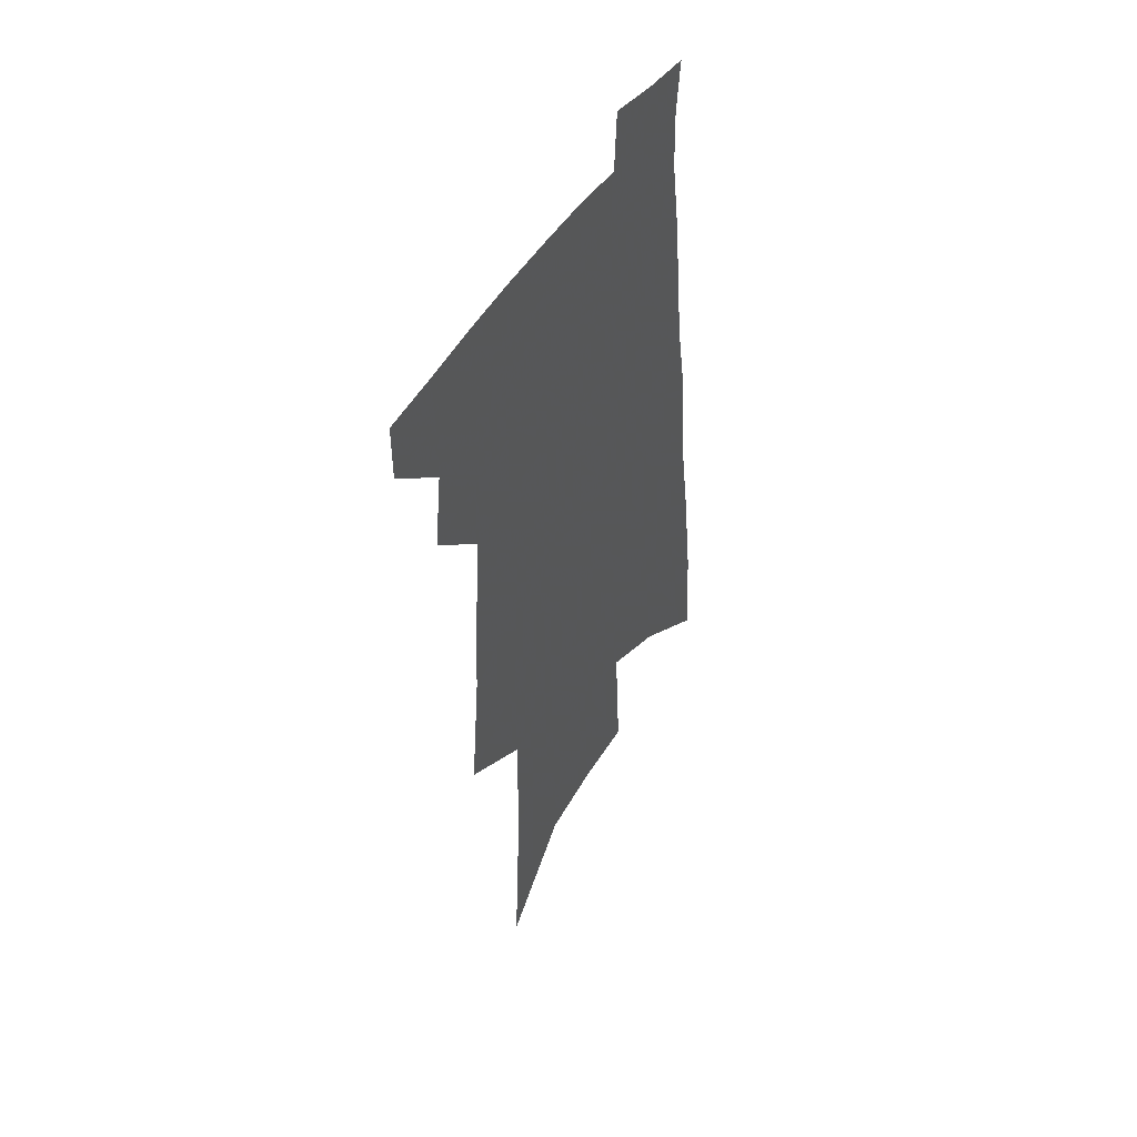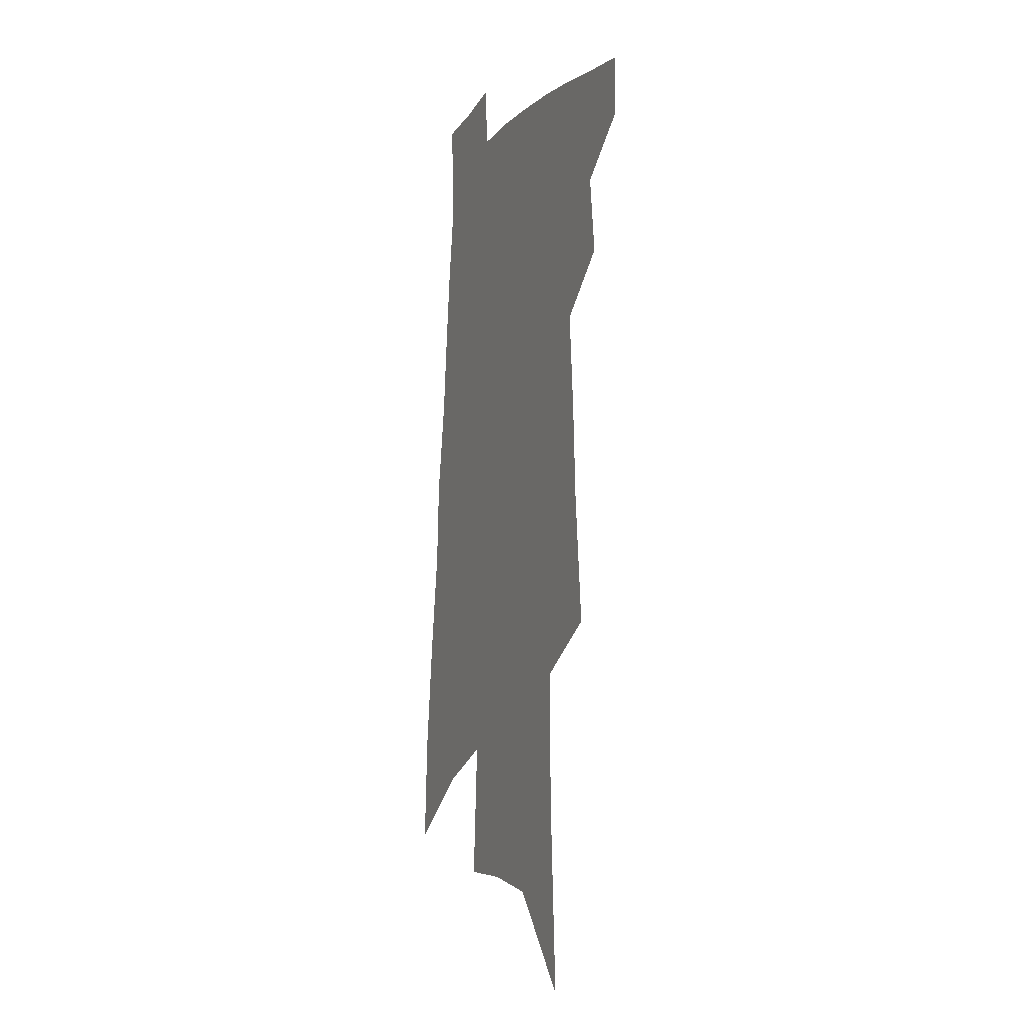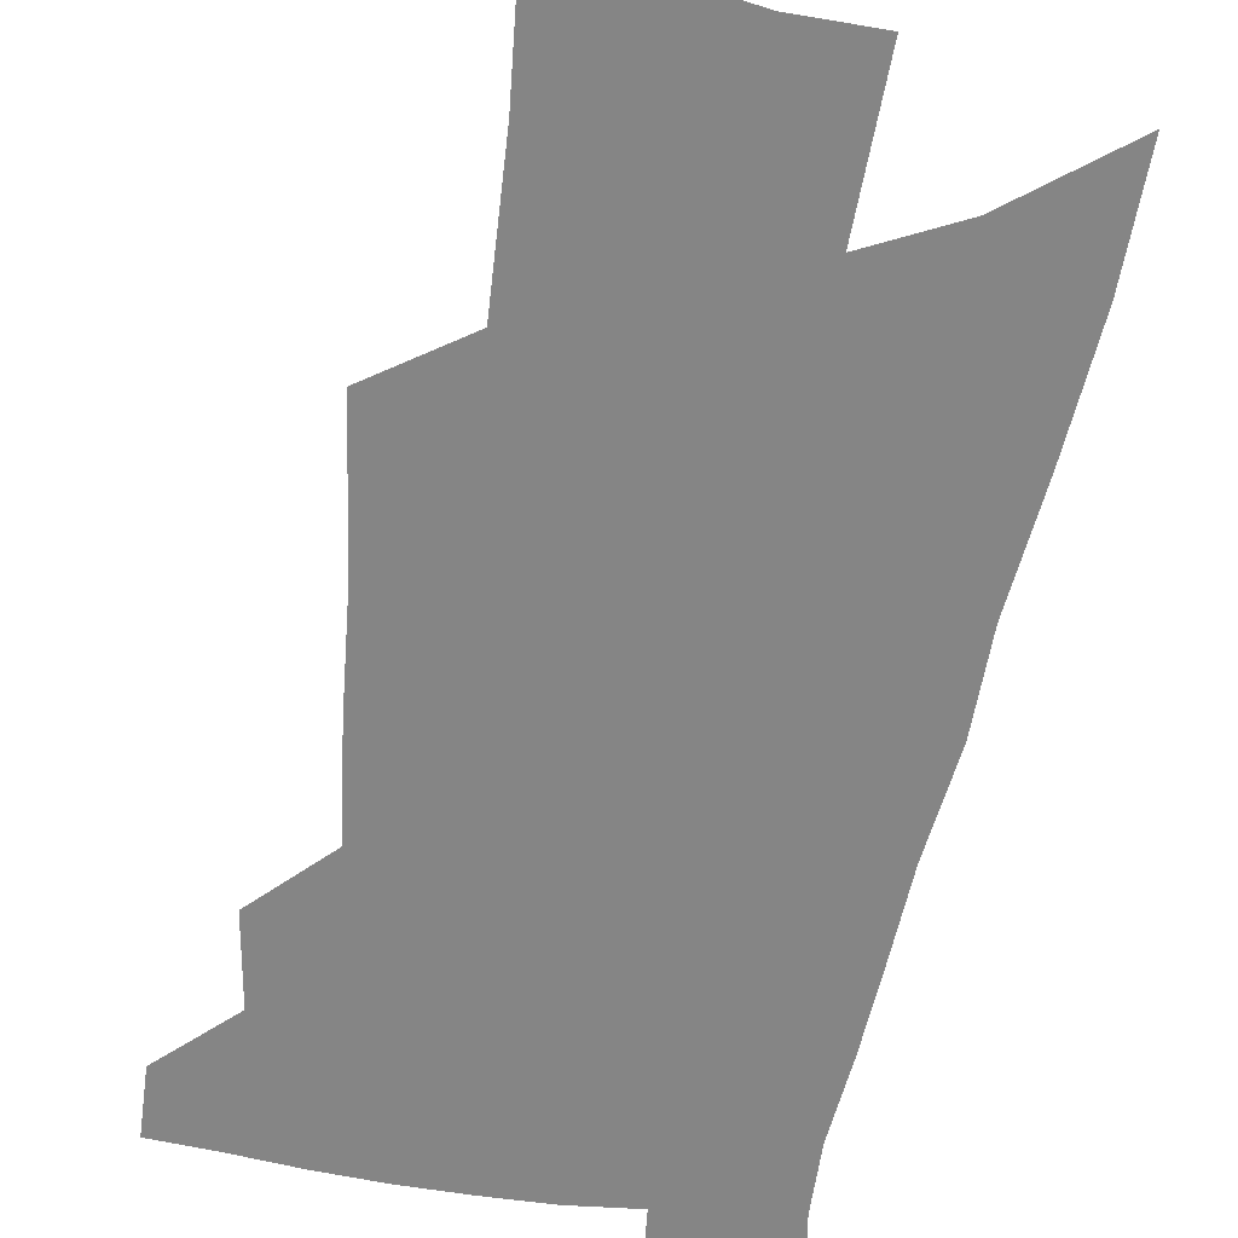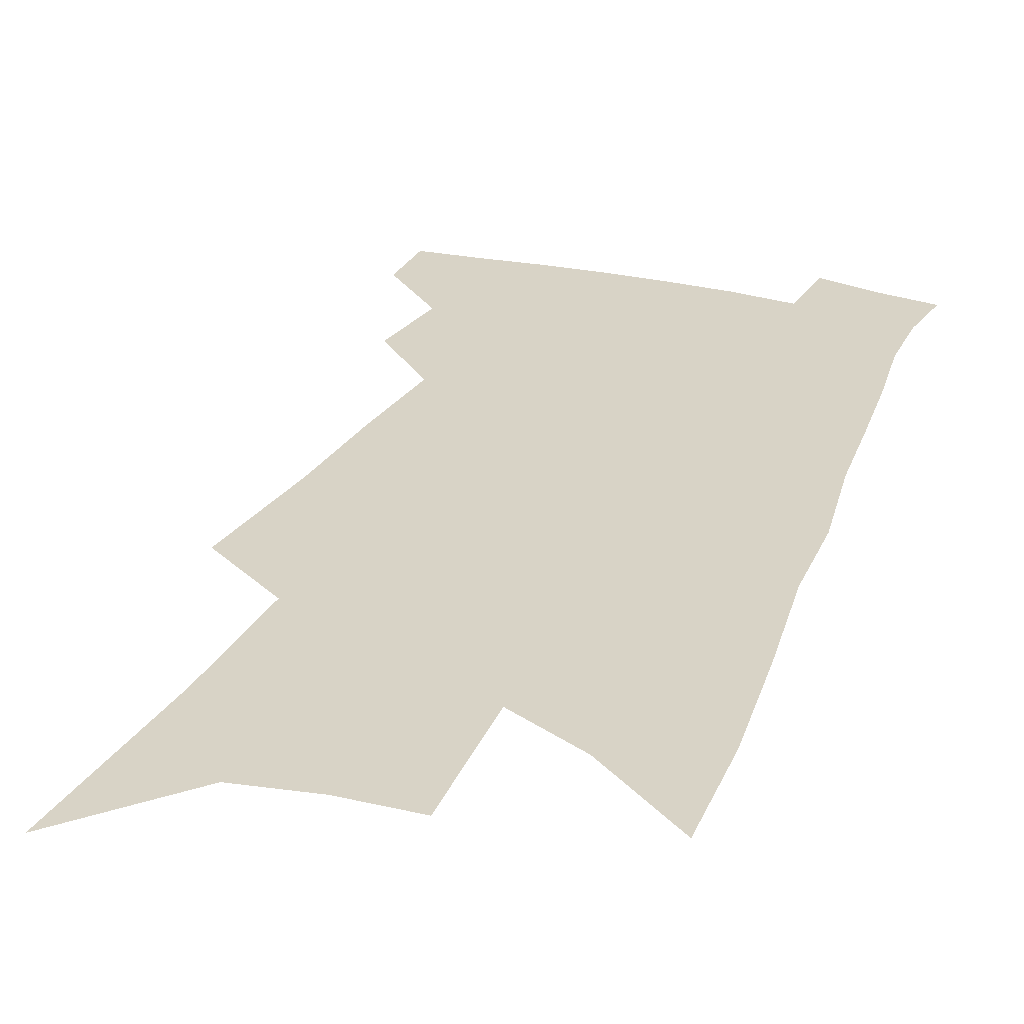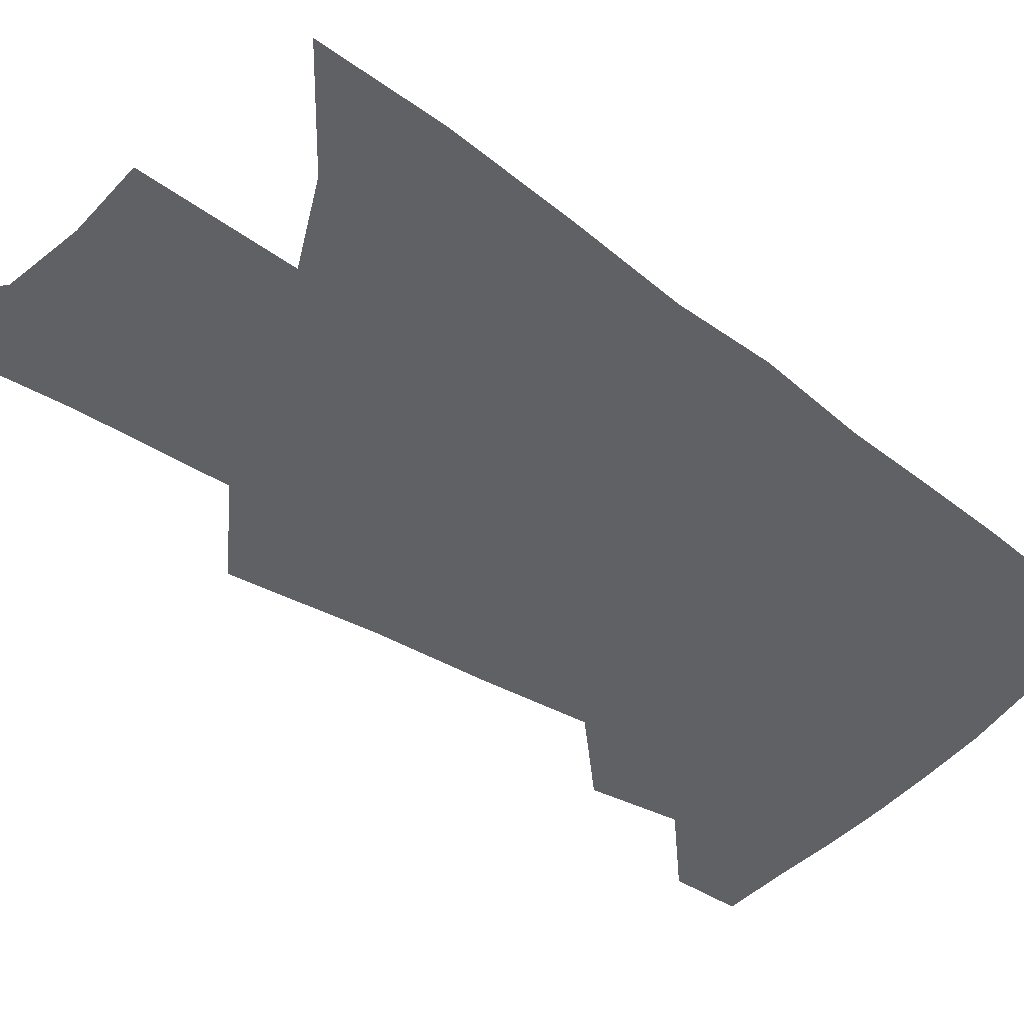
<metadata>
{"format":"obj","ext":"obj","renderer":"f3d","projection":"perspective","resolution":1024,"background":"white","views":[{"elev":48.9,"azim":-58.6,"up":"+Y"},{"elev":-8.2,"azim":-112.9,"up":"+Y"},{"elev":-61.7,"azim":-7.1,"up":"+Z"},{"elev":27.8,"azim":22.7,"up":"+Z"},{"elev":-45.8,"azim":53.8,"up":"+Z"}]}
</metadata>
<code>
v 519.9 442.1 0
v 519.7 463.9 0
v 539.1 393.7 0
v 542.6 422.4 0
v 542.9 444.9 0
v 540.9 466 0
v 552.6 252.7 0
v 557.4 300.6 0
v 559.2 337.3 0
v 562.1 372.7 0
v 564.3 401.6 0
v 565.1 425.6 0
v 564.9 447 0
v 561.9 468.7 0
v 577.6 113.3 0
v 581.6 185.4 0
v 582.1 234.5 0
v 582.3 276.1 0
v 584.1 317 0
v 583.9 347.9 0
v 585.1 378.7 0
v 586.2 405.6 0
v 586.5 428.4 0
v 585.6 448.7 0
v 583.2 470.6 0
v 609.2 149.8 0
v 608.6 205.4 0
v 606.9 245.5 0
v 606.9 289.1 0
v 606.5 322.8 0
v 606.3 353.9 0
v 606.4 382.3 0
v 606.6 406.9 0
v 606.7 429 0
v 606.5 449.7 0
v 604.6 471.5 0
v 635.2 154.8 0
v 632.8 213.8 0
v 630.7 253.4 0
v 629.2 290 0
v 628.1 324.8 0
v 627.5 353.4 0
v 626.8 383.7 0
v 626.7 407.8 0
v 626.9 429.9 0
v 627.2 450.2 0
v 626 471.8 0
v 661.2 156 0
v 657.9 207.2 0
v 654.6 250 0
v 651.6 289.7 0
v 649.9 322.5 0
v 649 351.1 0
v 647.3 381.5 0
v 646.9 405.7 0
v 646.8 429 0
v 647 450.4 0
v 648.1 470.4 0
v 649.4 493.5 0
v 685.9 194.9 0
v 680.9 240 0
v 676.7 280 0
v 673.7 315 0
v 671.7 346 0
v 669.9 375 0
v 667.5 403 0
v 667.3 426.3 0
v 666.7 449.2 0
v 668.2 468.7 0
v 670.4 489.4 0
v 720.3 170.6 0
v 717.9 211.3 0
v 712.6 253.6 0
v 706.6 293.8 0
v 704.9 325.7 0
v 699.1 360.6 0
v 696.1 389.9 0
v 693.1 417.4 0
v 689.2 444.7 0
v 688.6 467.1 0
v 690.8 487.2 0
f 4 5 1
f 1 5 2
f 5 6 2
f 10 11 3
f 3 11 4
f 11 12 4
f 4 12 5
f 12 13 5
f 5 13 6
f 13 14 6
f 17 18 7
f 7 18 8
f 18 19 8
f 8 19 9
f 19 20 9
f 9 20 10
f 20 21 10
f 10 21 11
f 21 22 11
f 11 22 12
f 22 23 12
f 12 23 13
f 23 24 13
f 13 24 14
f 24 25 14
f 15 26 16
f 26 27 16
f 16 27 17
f 27 28 17
f 17 28 18
f 28 29 18
f 18 29 19
f 29 30 19
f 19 30 20
f 30 31 20
f 20 31 21
f 31 32 21
f 21 32 22
f 32 33 22
f 22 33 23
f 33 34 23
f 23 34 24
f 34 35 24
f 24 35 25
f 35 36 25
f 26 37 27
f 37 38 27
f 27 38 28
f 38 39 28
f 28 39 29
f 39 40 29
f 29 40 30
f 40 41 30
f 30 41 31
f 41 42 31
f 31 42 32
f 42 43 32
f 32 43 33
f 43 44 33
f 33 44 34
f 44 45 34
f 34 45 35
f 45 46 35
f 35 46 36
f 46 47 36
f 37 48 38
f 48 49 38
f 38 49 39
f 49 50 39
f 39 50 40
f 50 51 40
f 40 51 41
f 51 52 41
f 41 52 42
f 52 53 42
f 42 53 43
f 53 54 43
f 43 54 44
f 54 55 44
f 44 55 45
f 55 56 45
f 45 56 46
f 56 57 46
f 46 57 47
f 57 58 47
f 49 60 50
f 60 61 50
f 50 61 51
f 61 62 51
f 51 62 52
f 62 63 52
f 52 63 53
f 63 64 53
f 53 64 54
f 64 65 54
f 54 65 55
f 65 66 55
f 55 66 56
f 66 67 56
f 56 67 57
f 67 68 57
f 57 68 58
f 68 69 58
f 58 69 59
f 69 70 59
f 60 71 61
f 71 72 61
f 61 72 62
f 72 73 62
f 62 73 63
f 73 74 63
f 63 74 64
f 74 75 64
f 64 75 65
f 75 76 65
f 65 76 66
f 76 77 66
f 66 77 67
f 77 78 67
f 67 78 68
f 78 79 68
f 68 79 69
f 79 80 69
f 69 80 70
f 80 81 70

</code>
